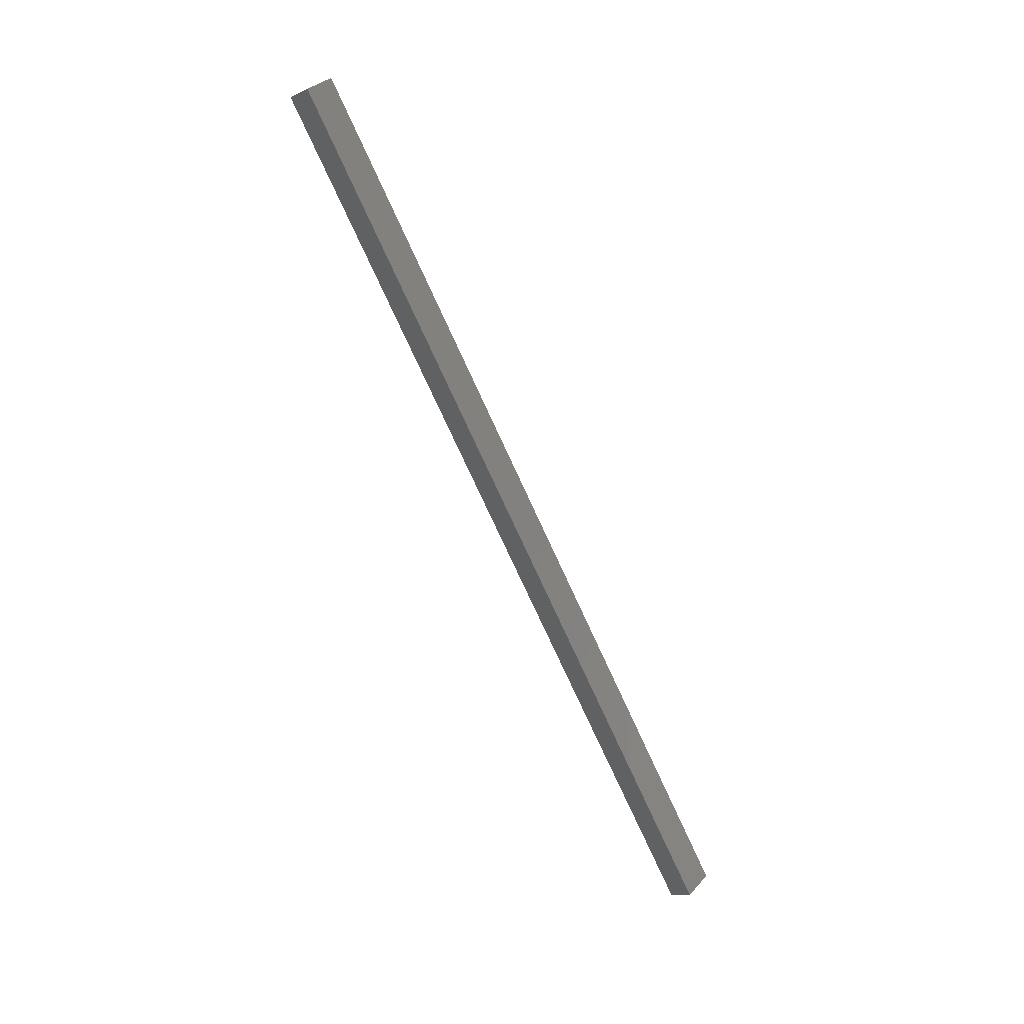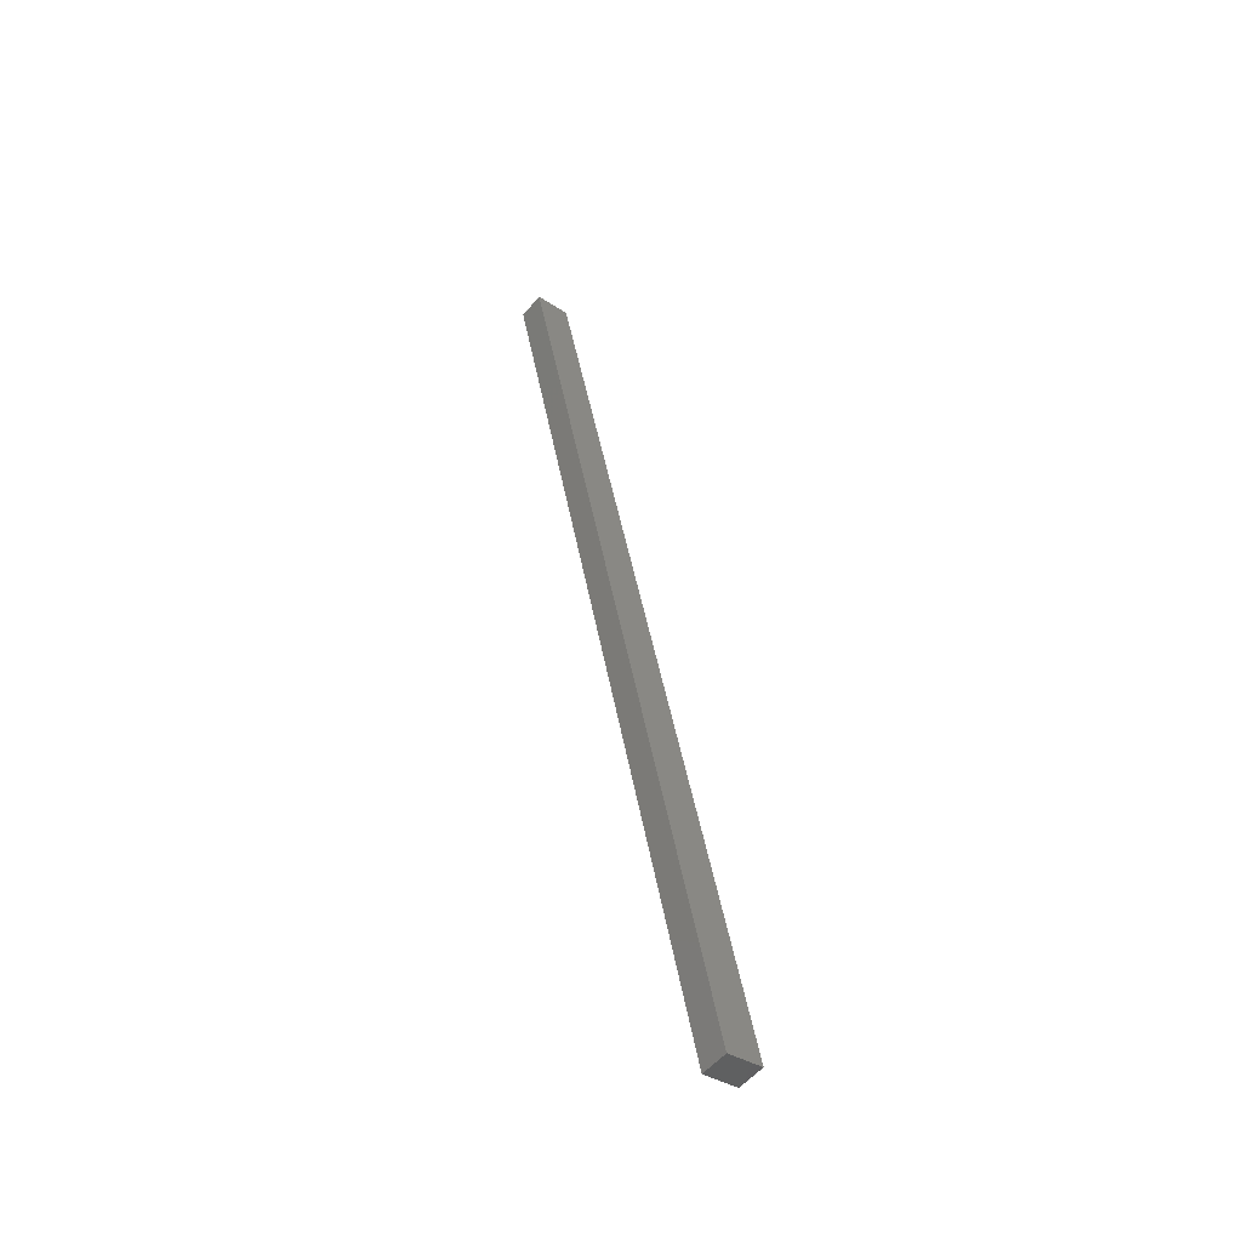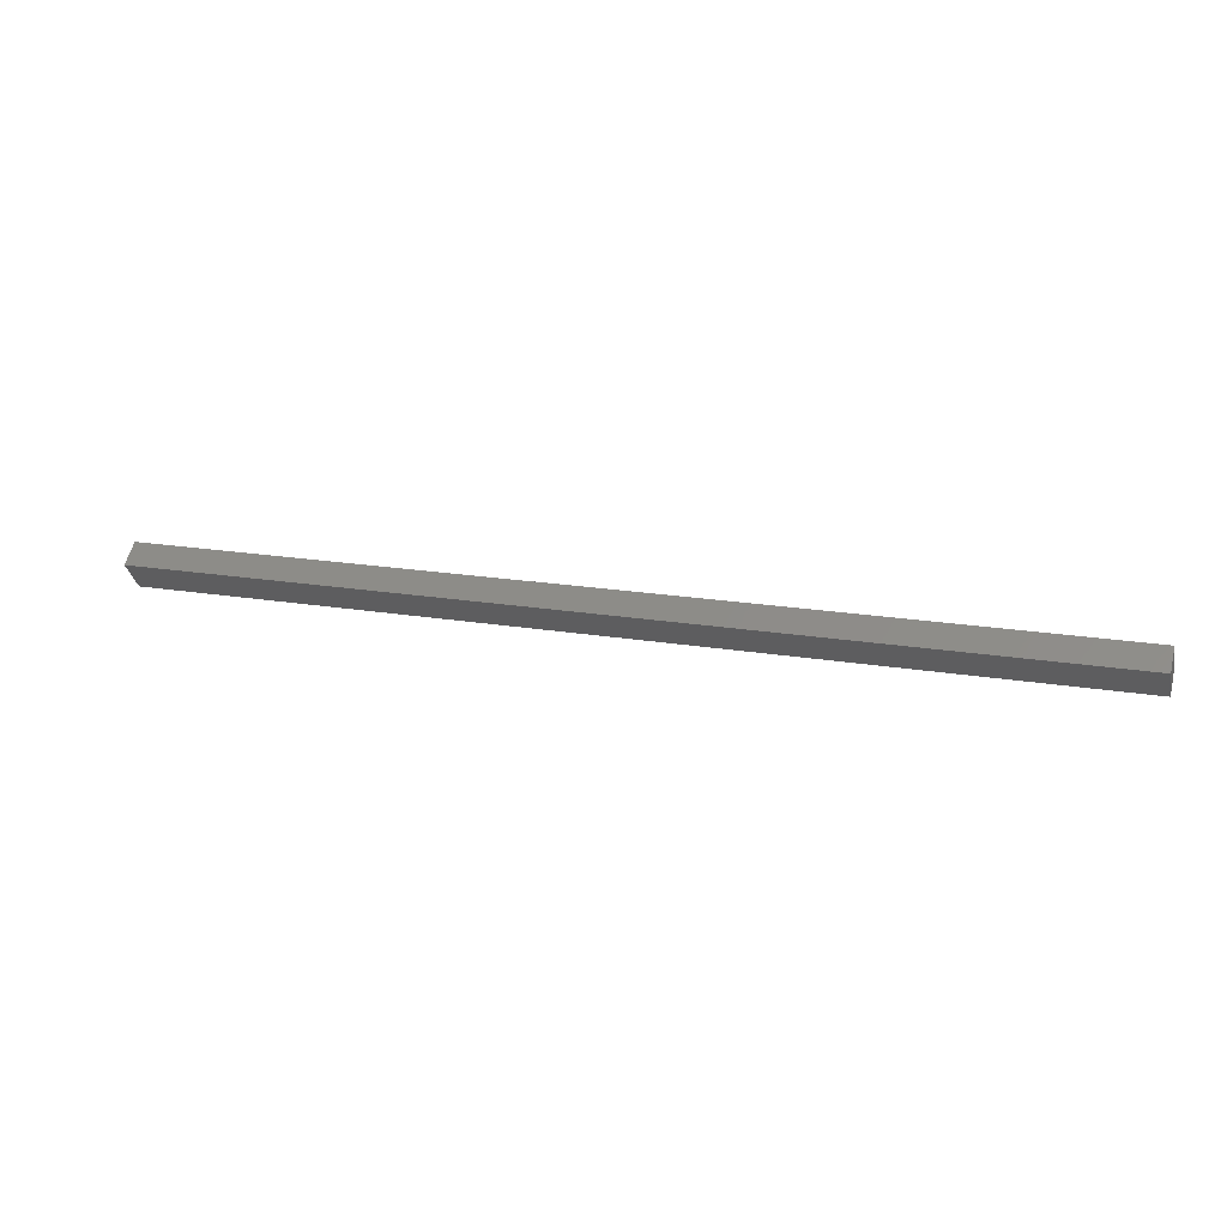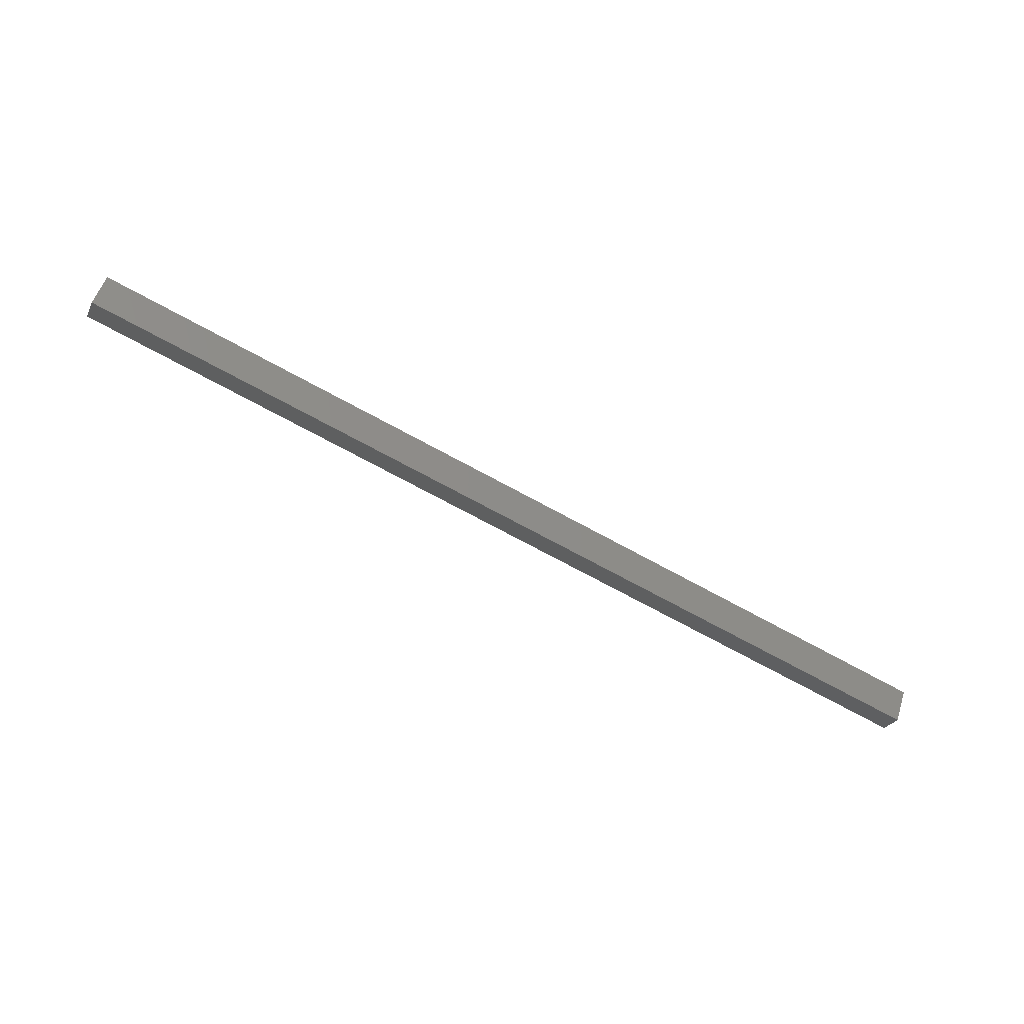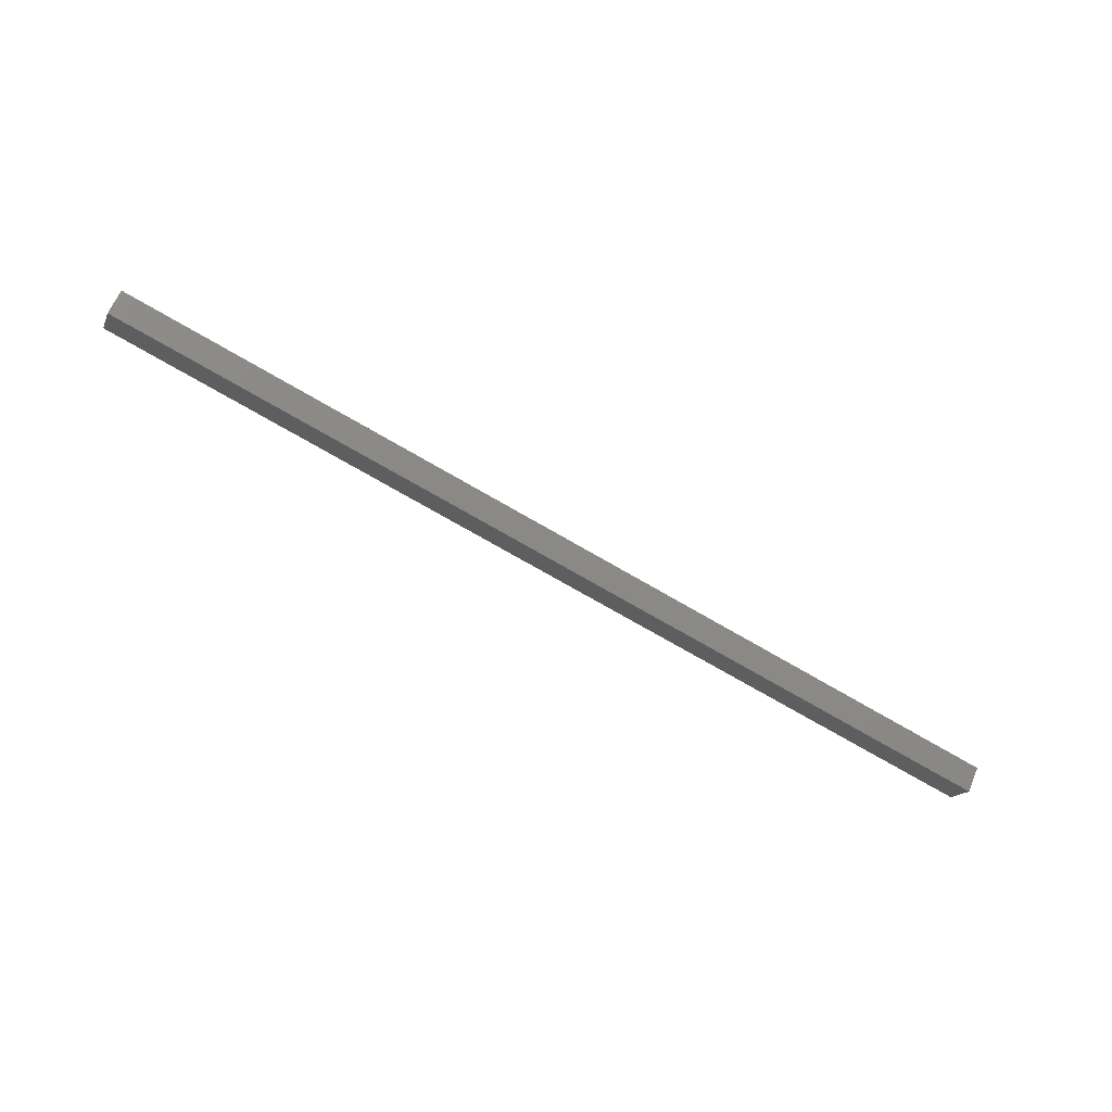
<metadata>
{"format":"stl","ext":"stl","renderer":"f3d","projection":"perspective","resolution":1024,"background":"white","views":[{"elev":-74.1,"azim":-65.5,"up":"+Y"},{"elev":42.3,"azim":-99.5,"up":"+Z"},{"elev":17.6,"azim":18.9,"up":"+Y"},{"elev":-70.7,"azim":-28.8,"up":"+Y"},{"elev":-71.3,"azim":149.6,"up":"+Y"}]}
</metadata>
<code>
# stl→obj: 9 verts, 14 faces
v -1199 67.34 221
v -1199 66.38 222.2
v -1199 65.8 219.7
v -1199 64.84 220.9
v -1253 64.84 220.9
v -1253 66.38 222.2
v -1226 66.86 221.6
v -1253 67.34 221
v -1253 65.8 219.7
f 1 2 3
f 3 2 4
f 4 5 3
f 2 5 4
f 6 5 2
f 2 7 6
f 6 7 8
f 8 7 1
f 1 9 8
f 3 9 1
f 5 9 3
f 2 1 7
f 8 9 6
f 6 9 5

</code>
